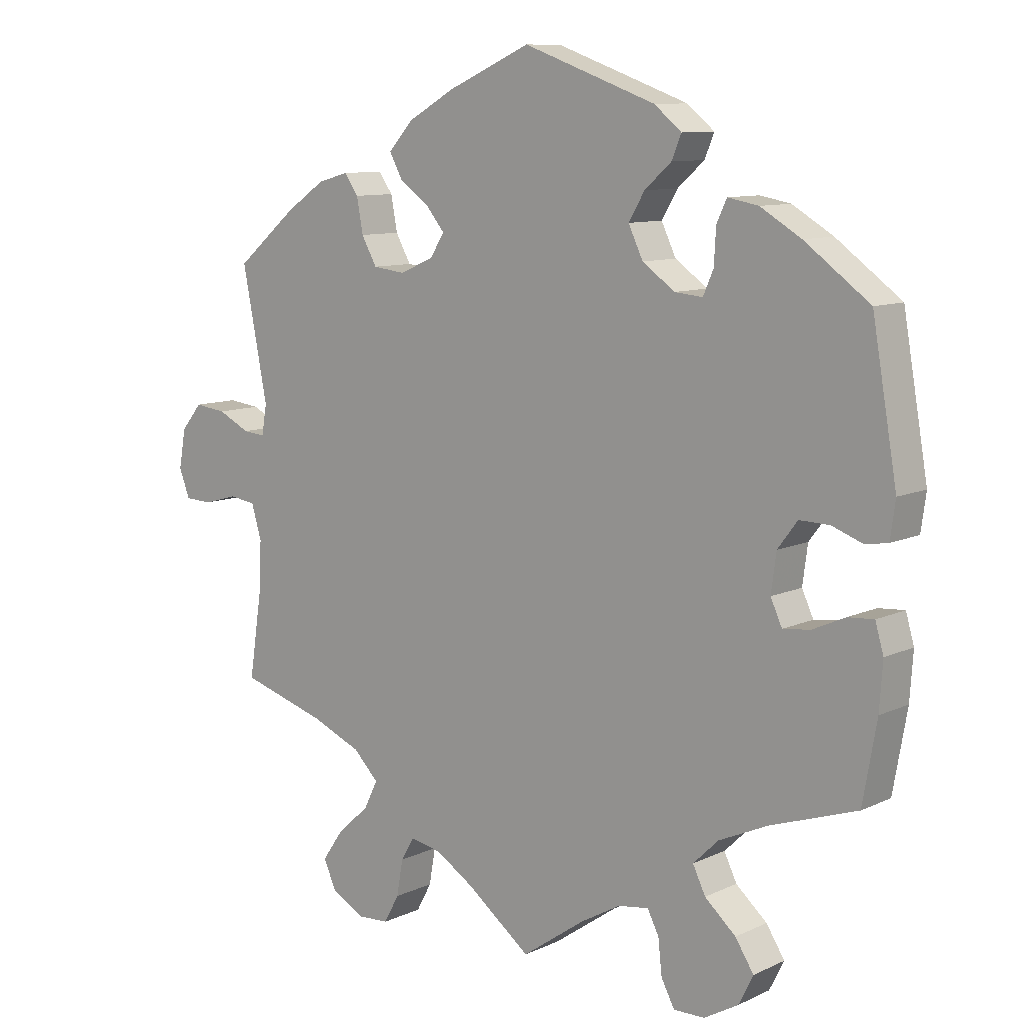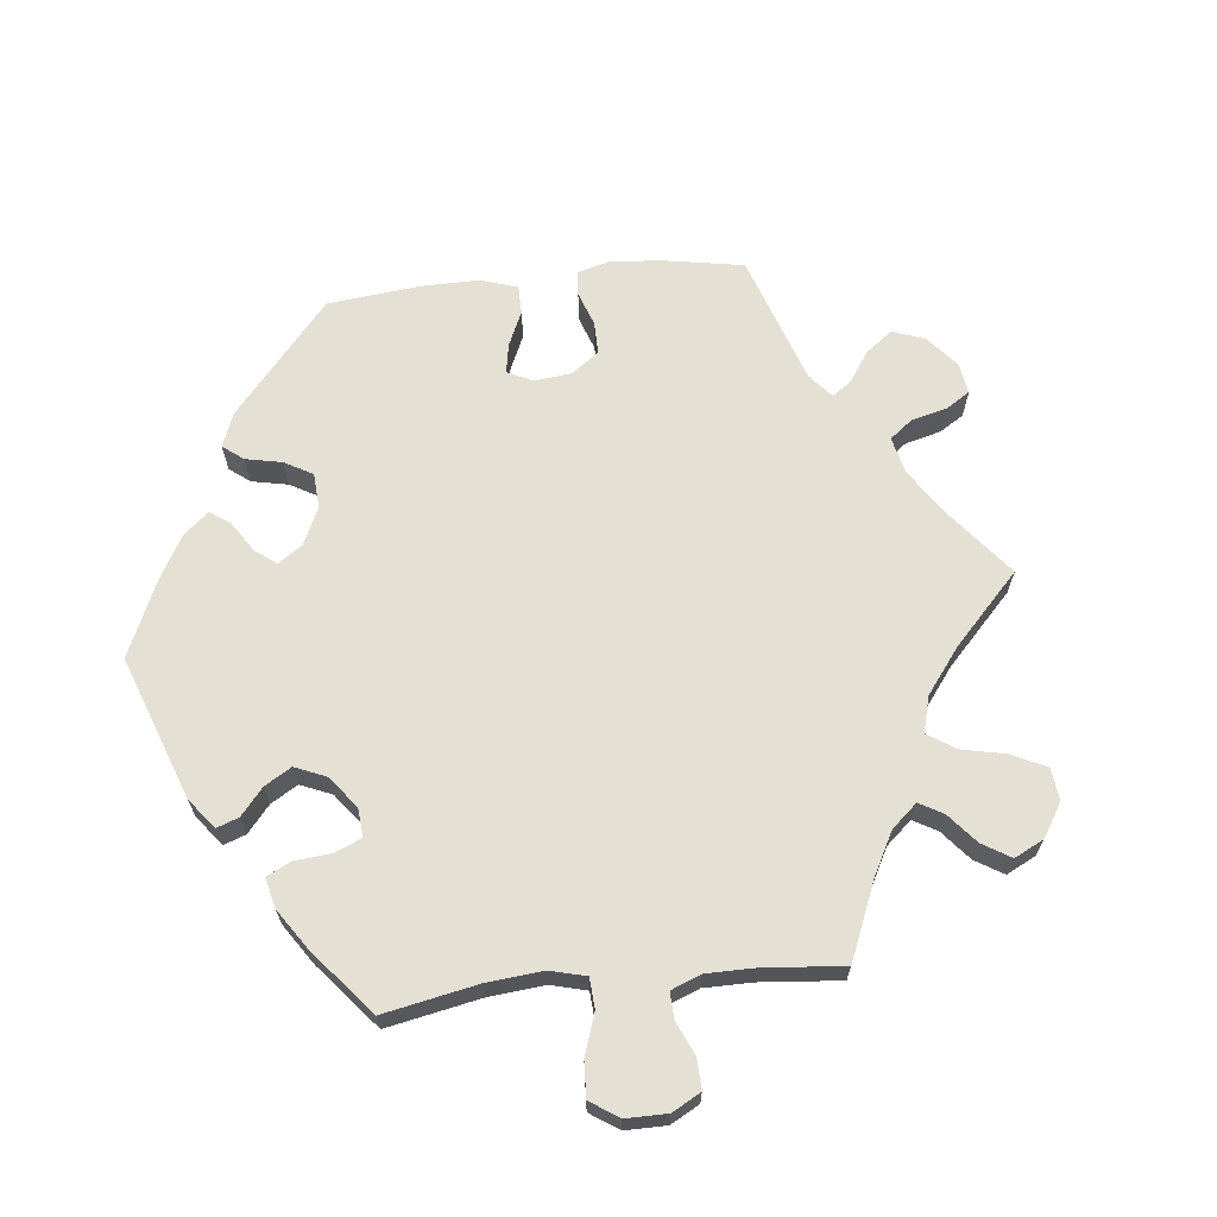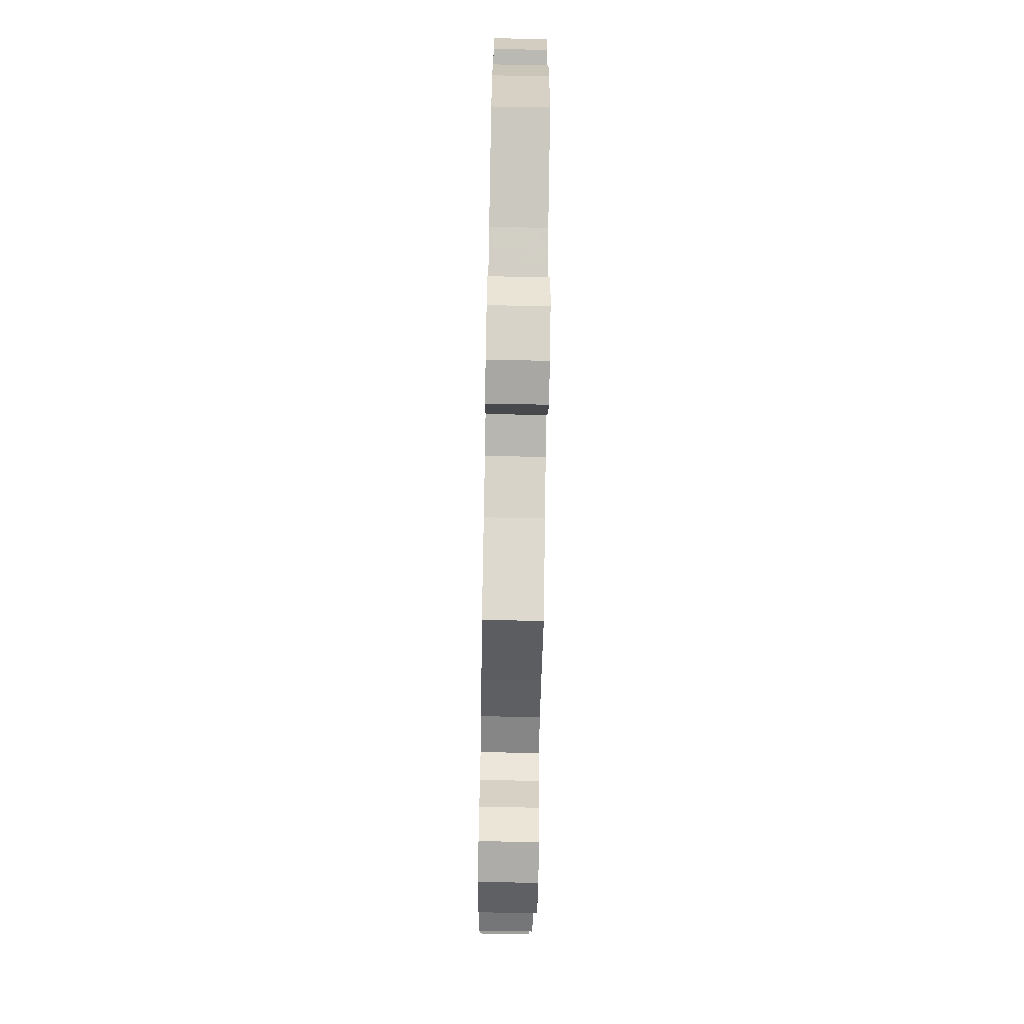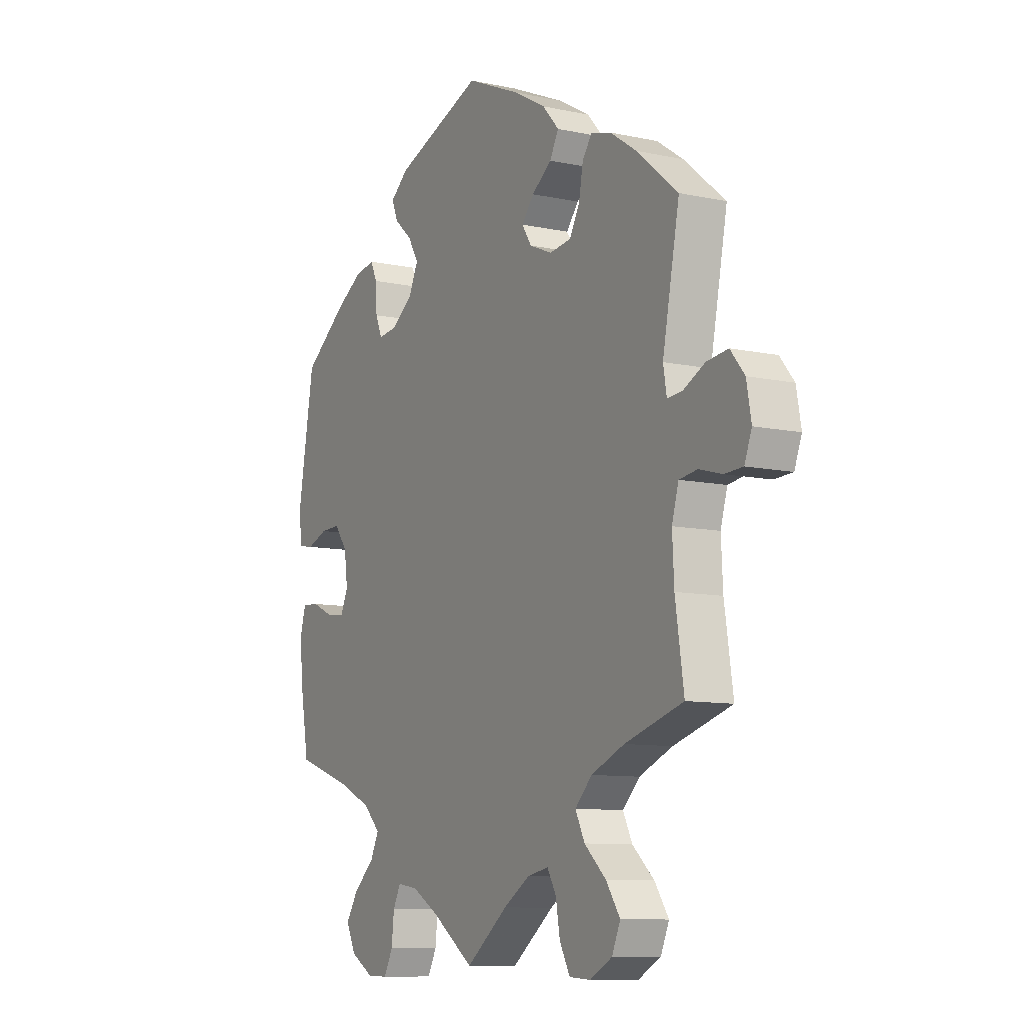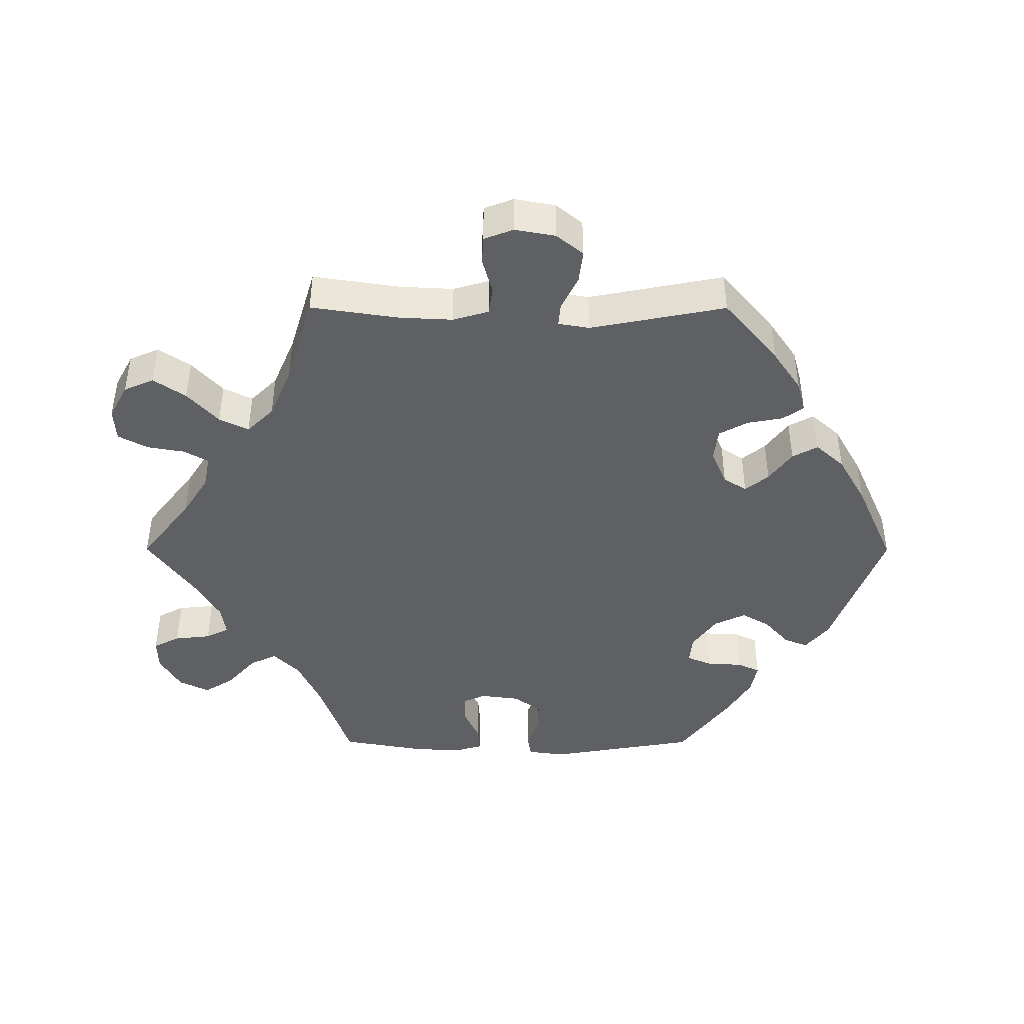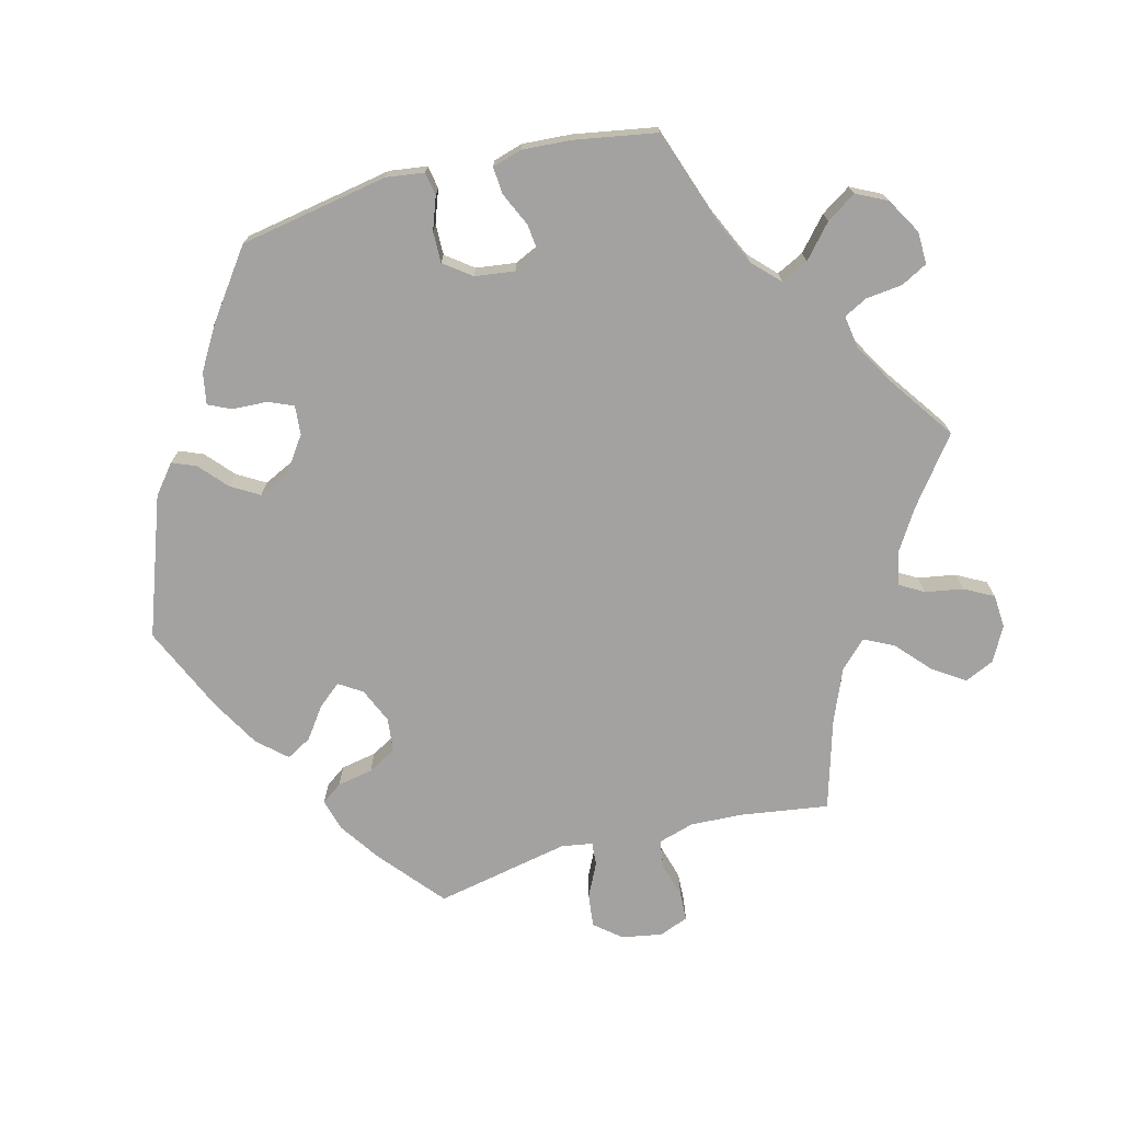
<metadata>
{"format":"obj","ext":"obj","renderer":"f3d","projection":"perspective","resolution":1024,"background":"white","views":[{"elev":9.8,"azim":40.3,"up":"+Z"},{"elev":65.8,"azim":143.9,"up":"+Y"},{"elev":-73.4,"azim":89.0,"up":"+Z"},{"elev":-9.8,"azim":-119.0,"up":"+Z"},{"elev":-43.0,"azim":-90.1,"up":"+Y"},{"elev":-72.7,"azim":104.8,"up":"+Y"}]}
</metadata>
<code>
v -0.378 0.07 0.433
v 0.359 0.07 -0.605
v 0.353 0.07 -0.514
v -0.529 0.07 -0.044
v 0.533 0.07 0.022
v 0.435 0.07 0.385
v -0.304 0.07 -0.468
v 0.437 0.07 0.041
v 0.193 0.07 0.347
v 0.568 0.07 0.028
v -0.244 0.07 0.477
v 0.416 0.07 -0.099
v 0.229 0.07 -0.542
v -0.54 0.07 0.063
v 0.559 0.07 -0.186
v -0.131 0.07 0.562
v 0.307 0.07 0.398
v -0.4 0.07 -0.351
v 0.537 0.07 -0.31
v 0.537 0.07 0.31
v -0.176 0.07 0.405
v 0.371 0.07 0.423
v 0.211 0.07 -0.507
v 0.244 0.07 0.311
v -0.355 0.07 -0.514
v -0.266 0.07 -0.632
v 0.324 0.07 -0.391
v -0.497 0.07 0.107
v -0 0.07 -0.62
v 0.382 0.07 -0.559
v -0.274 0.07 0.318
v 0 0.07 0.62
v -0.625 0.07 -0.053
v -0.242 0.07 -0.588
v 0.401 0.07 -0.356
v -0.388 0.07 -0.562
v -0.537 0.07 0.31
v 0.484 0.07 0.04
v -0.147 0.07 0.37
v 0.323 0.07 0.432
v -0.668 0.07 -0.051
v -0.368 0.07 -0.607
v 0.304 0.07 -0.471
v 0.1 0.07 -0.55
v -0.211 0.07 -0.495
v 0.195 0.07 0.437
v 0.17 0.07 0.395
v 0.51 0.07 -0.071
v -0.322 0.07 -0.384
v -0.316 0.07 -0.635
v -0.223 0.07 0.439
v -0.44 0.07 0.391
v -0.33 0.07 0.446
v 0.459 0.07 -0.094
v 0.256 0.07 -0.637
v 0.551 0.07 -0.068
v 0.252 0.07 0.51
v 0.237 0.07 0.474
v 0.576 0.07 0.085
v 0.235 0.07 -0.597
v 0.284 0.07 -0.43
v -0.674 0.07 0.054
v 0.288 0.07 0.307
v 0.304 0.07 0.344
v -0.685 0.07 -0.007
v 0.406 0.07 -0
v -0.517 0.07 -0.178
v 0.305 0.07 -0.636
v -0.205 0.07 0.52
v 0.398 0.07 -0.06
v 0.209 0.07 0.545
v -0.571 0.07 -0.038
v -0.099 0.07 -0.544
v -0.537 0.07 -0.31
v -0.505 0.07 0.06
v -0.223 0.07 0.312
v -0.591 0.07 0.088
v -0.308 0.07 0.415
v 0.163 0.07 -0.514
v -0.161 0.07 -0.505
v -0.282 0.07 -0.424
v -0.298 0.07 0.361
v -0.513 0.07 -0.098
v 0.564 0.07 -0.113
v -0.232 0.07 -0.531
v -0.641 0.07 0.094
v -0.17 0.07 0.335
v -0.378 -0 0.433
v 0.359 -0 -0.605
v 0.353 -0 -0.514
v -0.529 -0 -0.044
v 0.533 -0 0.022
v 0.435 -0 0.385
v -0.304 -0 -0.468
v 0.437 -0 0.041
v 0.193 -0 0.347
v 0.568 -0 0.028
v -0.244 -0 0.477
v 0.416 -0 -0.099
v 0.229 -0 -0.542
v -0.54 -0 0.063
v 0.559 -0 -0.186
v -0.131 -0 0.562
v 0.307 -0 0.398
v -0.4 -0 -0.351
v 0.537 -0 -0.31
v 0.537 -0 0.31
v -0.176 -0 0.405
v 0.371 -0 0.423
v 0.211 -0 -0.507
v 0.244 -0 0.311
v -0.355 -0 -0.514
v -0.266 -0 -0.632
v 0.324 -0 -0.391
v -0.497 -0 0.107
v -0 -0 -0.62
v 0.382 -0 -0.559
v -0.274 -0 0.318
v 0 -0 0.62
v -0.625 -0 -0.053
v -0.242 -0 -0.588
v 0.401 -0 -0.356
v -0.388 -0 -0.562
v -0.537 -0 0.31
v 0.484 -0 0.04
v -0.147 -0 0.37
v 0.323 -0 0.432
v -0.668 -0 -0.051
v -0.368 -0 -0.607
v 0.304 -0 -0.471
v 0.1 -0 -0.55
v -0.211 -0 -0.495
v 0.195 -0 0.437
v 0.17 -0 0.395
v 0.51 -0 -0.071
v -0.322 -0 -0.384
v -0.316 -0 -0.635
v -0.223 -0 0.439
v -0.44 -0 0.391
v -0.33 -0 0.446
v 0.459 -0 -0.094
v 0.256 -0 -0.637
v 0.551 -0 -0.068
v 0.252 -0 0.51
v 0.237 -0 0.474
v 0.576 -0 0.085
v 0.235 -0 -0.597
v 0.284 -0 -0.43
v -0.674 -0 0.054
v 0.288 -0 0.307
v 0.304 -0 0.344
v -0.685 -0 -0.007
v 0.406 -0 -0
v -0.517 -0 -0.178
v 0.305 -0 -0.636
v -0.205 -0 0.52
v 0.398 -0 -0.06
v 0.209 -0 0.545
v -0.571 -0 -0.038
v -0.099 -0 -0.544
v -0.537 -0 -0.31
v -0.505 -0 0.06
v -0.223 -0 0.312
v -0.591 -0 0.088
v -0.308 -0 0.415
v 0.163 -0 -0.514
v -0.161 -0 -0.505
v -0.282 -0 -0.424
v -0.298 -0 0.361
v -0.513 -0 -0.098
v 0.564 -0 -0.113
v -0.232 -0 -0.531
v -0.641 -0 0.094
v -0.17 -0 0.335
f 44 29 73
f 79 44 73 80
f 23 79 80 45
f 68 55 60 13
f 68 13 23
f 2 68 23
f 43 3 30 2
f 61 43 2 23
f 84 15 19 35
f 84 35 27
f 54 48 56 84
f 12 54 84 27
f 70 12 27 61
f 59 10 5 38
f 59 38 8
f 20 59 8
f 6 20 8 66
f 64 17 40 22
f 63 64 22 6
f 71 57 58 46
f 71 46 47
f 32 71 47
f 16 32 47 9
f 21 51 11 69
f 39 21 69 16
f 1 53 78 82
f 1 82 31
f 28 37 52 1
f 75 28 1 31
f 62 86 77 14
f 62 14 75
f 65 62 75
f 72 33 41 65
f 4 72 65 75
f 83 4 75 31
f 18 74 67
f 49 18 67 83
f 81 49 83 31
f 42 36 25 7
f 42 7 81
f 50 42 81
f 85 34 26 50
f 45 85 50 81
f 63 6 66 70
f 24 63 70 61
f 39 16 9 24
f 87 39 24 61
f 76 87 61 23
f 31 76 23
f 45 81 31 23
f 160 116 131
f 167 160 131 166
f 132 167 166 110
f 100 147 142 155
f 110 100 155
f 110 155 89
f 89 117 90 130
f 110 89 130 148
f 122 106 102 171
f 114 122 171
f 171 143 135 141
f 114 171 141 99
f 148 114 99 157
f 125 92 97 146
f 95 125 146
f 95 146 107
f 153 95 107 93
f 109 127 104 151
f 93 109 151 150
f 133 145 144 158
f 134 133 158
f 134 158 119
f 96 134 119 103
f 156 98 138 108
f 103 156 108 126
f 169 165 140 88
f 118 169 88
f 88 139 124 115
f 118 88 115 162
f 101 164 173 149
f 162 101 149
f 162 149 152
f 152 128 120 159
f 162 152 159 91
f 118 162 91 170
f 154 161 105
f 170 154 105 136
f 118 170 136 168
f 94 112 123 129
f 168 94 129
f 168 129 137
f 137 113 121 172
f 168 137 172 132
f 157 153 93 150
f 148 157 150 111
f 111 96 103 126
f 148 111 126 174
f 110 148 174 163
f 110 163 118
f 110 118 168 132
f 73 160 167 80
f 80 167 132 45
f 45 132 172 85
f 85 172 121 34
f 34 121 113 26
f 26 113 137 50
f 50 137 129 42
f 42 129 123 36
f 36 123 112 25
f 25 112 94 7
f 7 94 168 81
f 81 168 136 49
f 49 136 105 18
f 18 105 161 74
f 74 161 154 67
f 67 154 170 83
f 83 170 91 4
f 4 91 159 72
f 72 159 120 33
f 33 120 128 41
f 41 128 152 65
f 65 152 149 62
f 62 149 173 86
f 86 173 164 77
f 77 164 101 14
f 14 101 162 75
f 75 162 115 28
f 28 115 124 37
f 37 124 139 52
f 52 139 88 1
f 1 88 140 53
f 53 140 165 78
f 78 165 169 82
f 82 169 118 31
f 31 118 163 76
f 76 163 174 87
f 87 174 126 39
f 39 126 108 21
f 21 108 138 51
f 51 138 98 11
f 11 98 156 69
f 69 156 103 16
f 16 103 119 32
f 32 119 158 71
f 71 158 144 57
f 57 144 145 58
f 58 145 133 46
f 46 133 134 47
f 47 134 96 9
f 9 96 111 24
f 24 111 150 63
f 63 150 151 64
f 64 151 104 17
f 17 104 127 40
f 40 127 109 22
f 22 109 93 6
f 6 93 107 20
f 20 107 146 59
f 59 146 97 10
f 10 97 92 5
f 5 92 125 38
f 38 125 95 8
f 8 95 153 66
f 66 153 157 70
f 70 157 99 12
f 12 99 141 54
f 54 141 135 48
f 48 135 143 56
f 56 143 171 84
f 84 171 102 15
f 15 102 106 19
f 19 106 122 35
f 35 122 114 27
f 27 114 148 61
f 61 148 130 43
f 43 130 90 3
f 3 90 117 30
f 30 117 89 2
f 2 89 155 68
f 68 155 142 55
f 55 142 147 60
f 60 147 100 13
f 13 100 110 23
f 23 110 166 79
f 79 166 131 44
f 44 131 116 29
f 29 116 160 73

</code>
